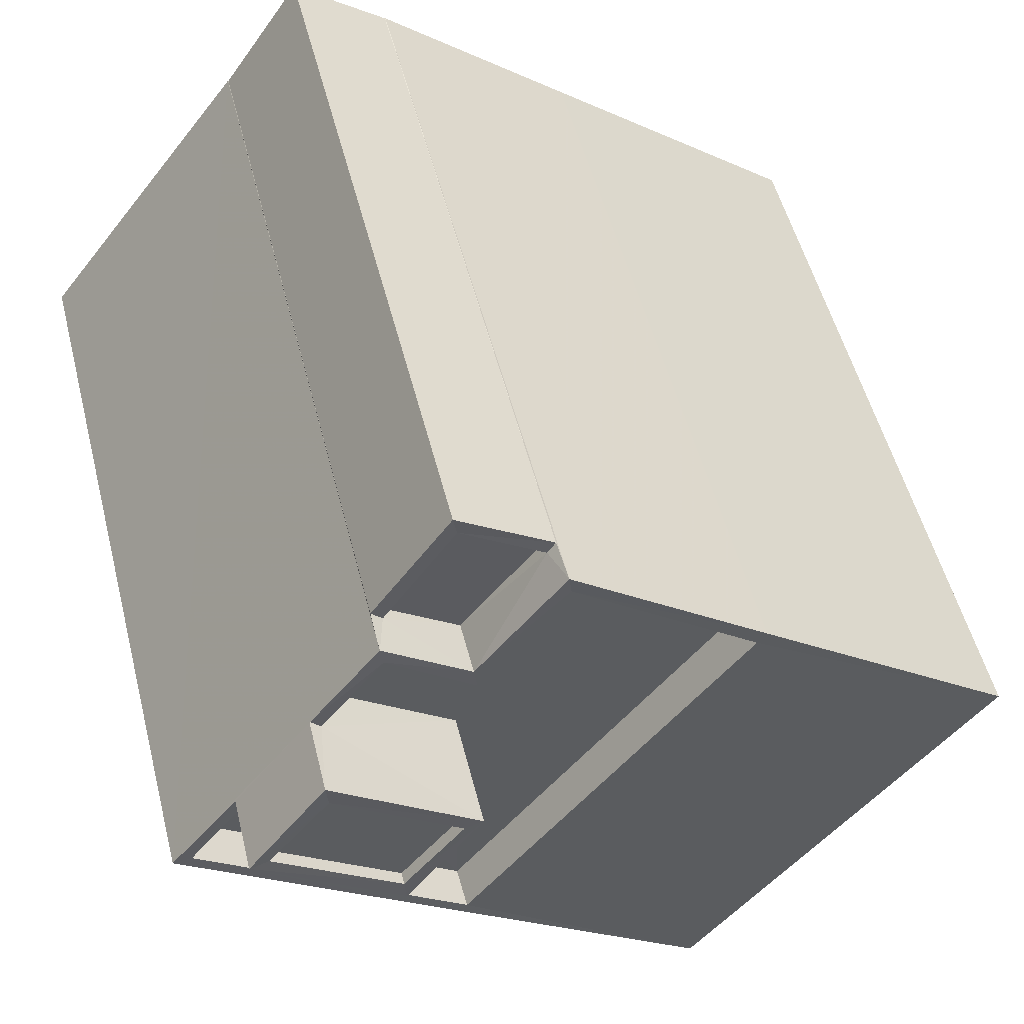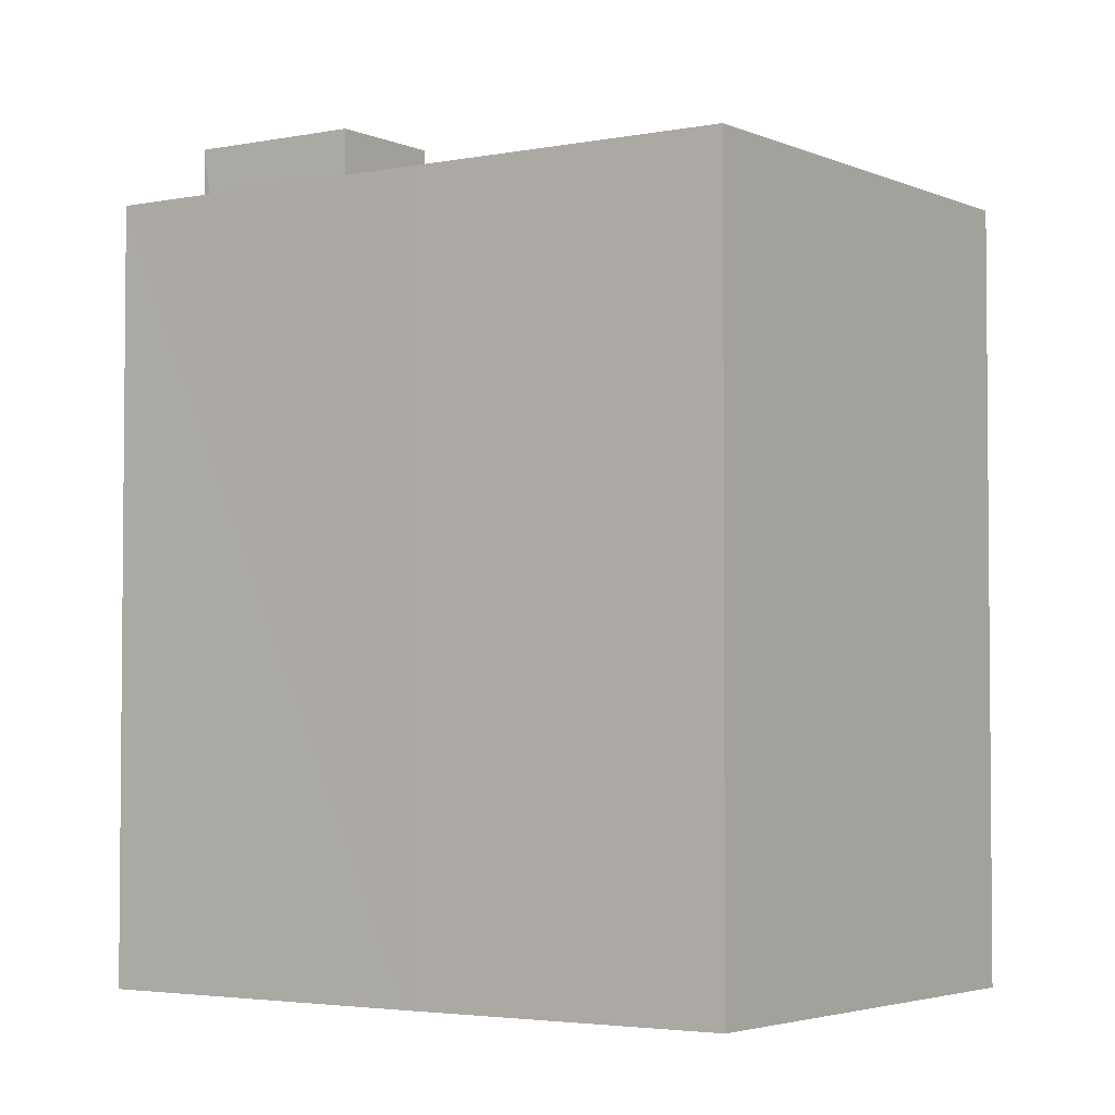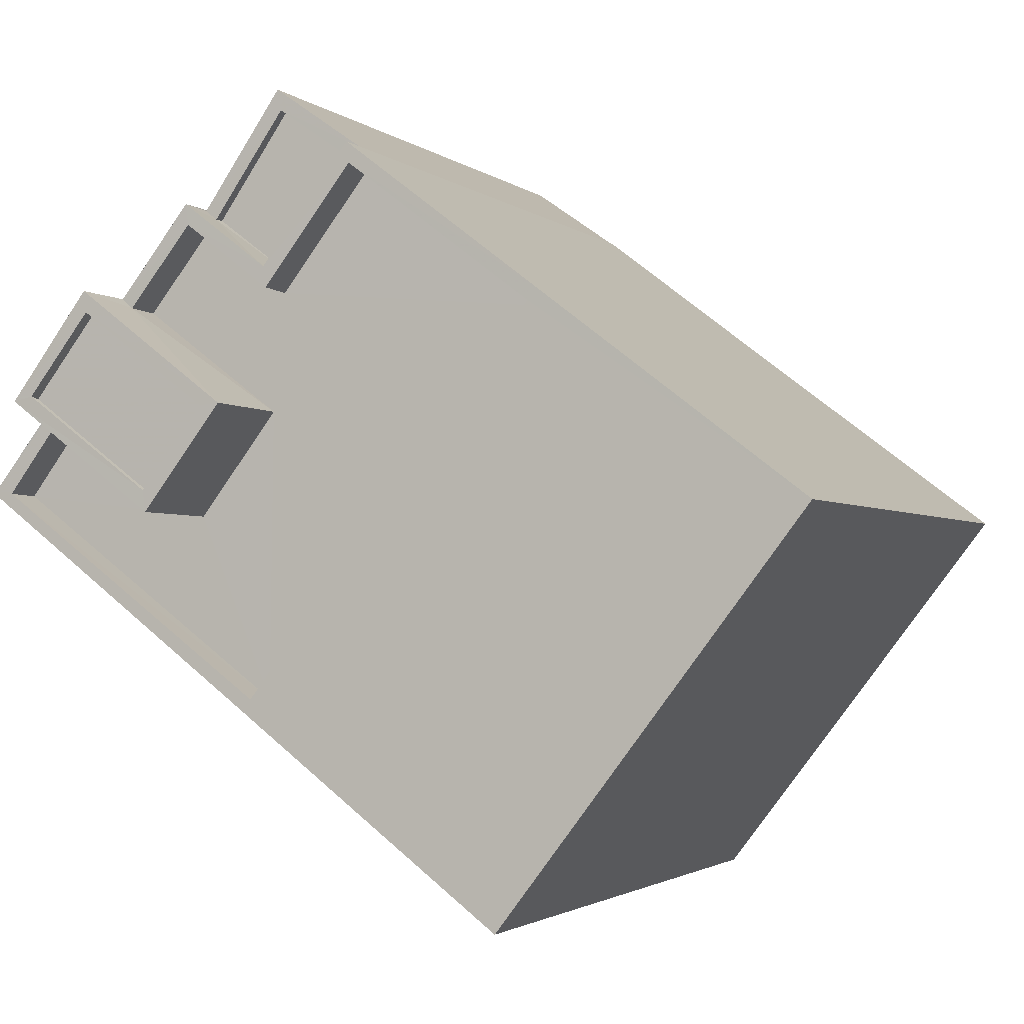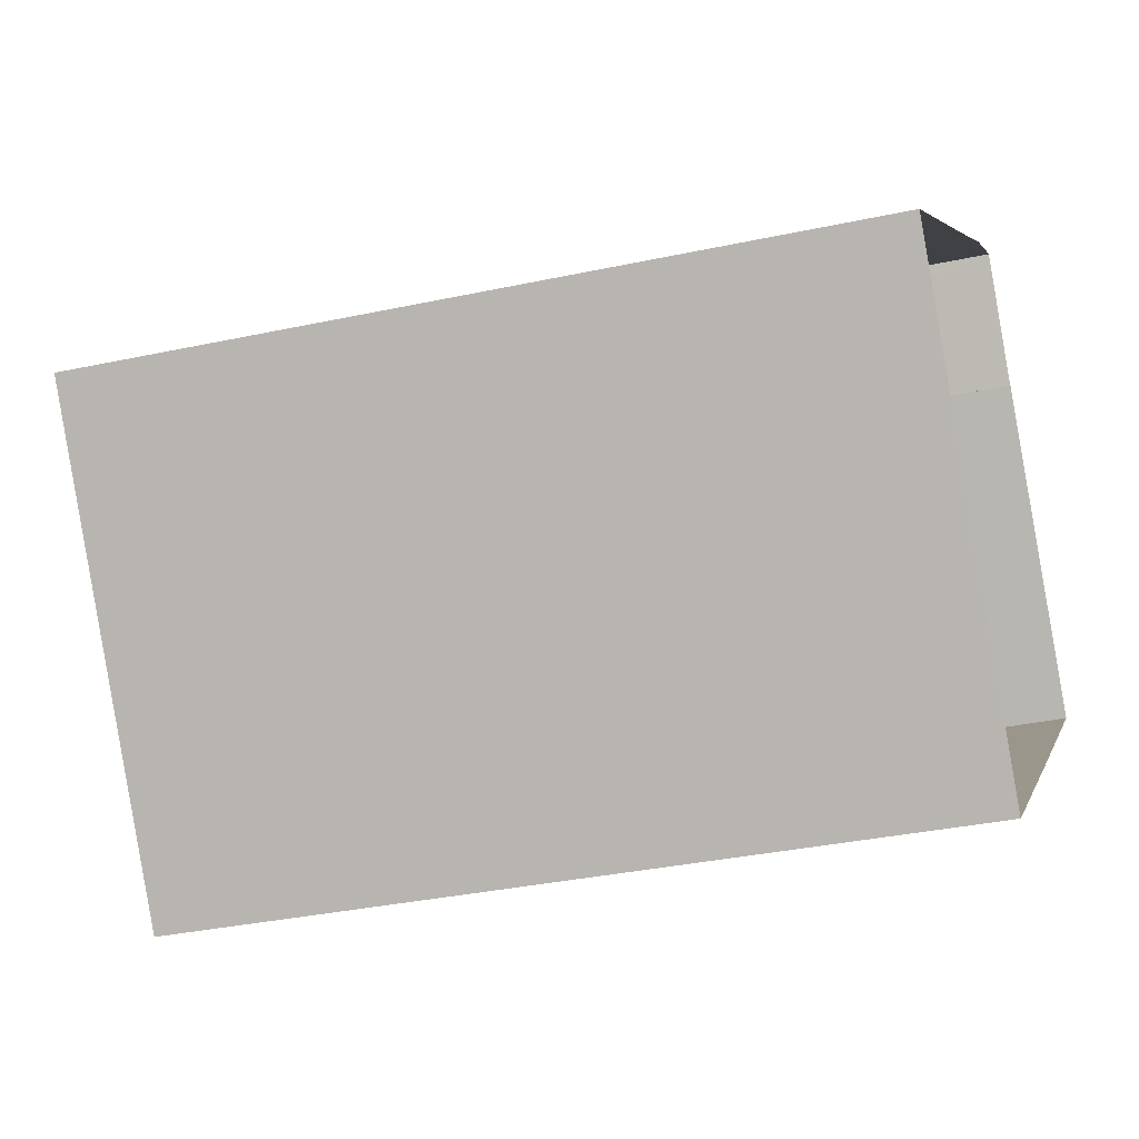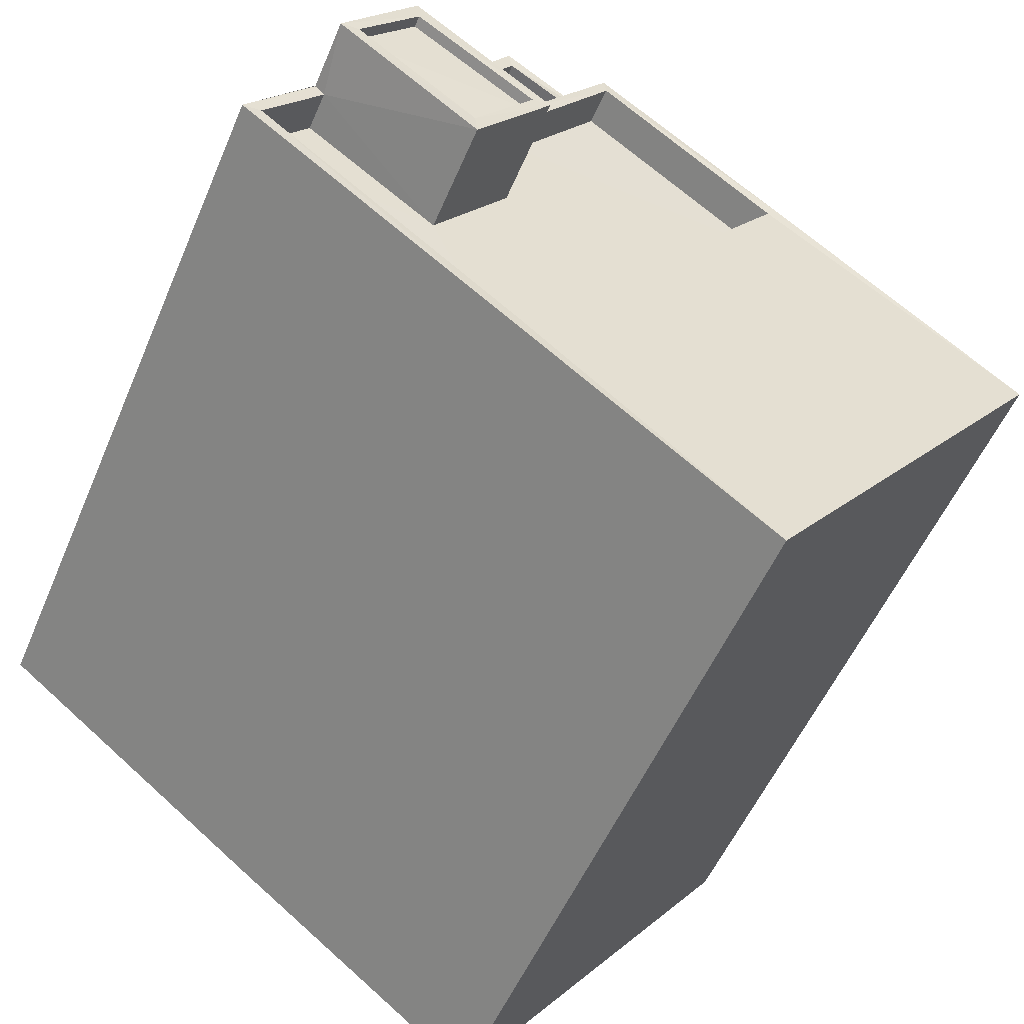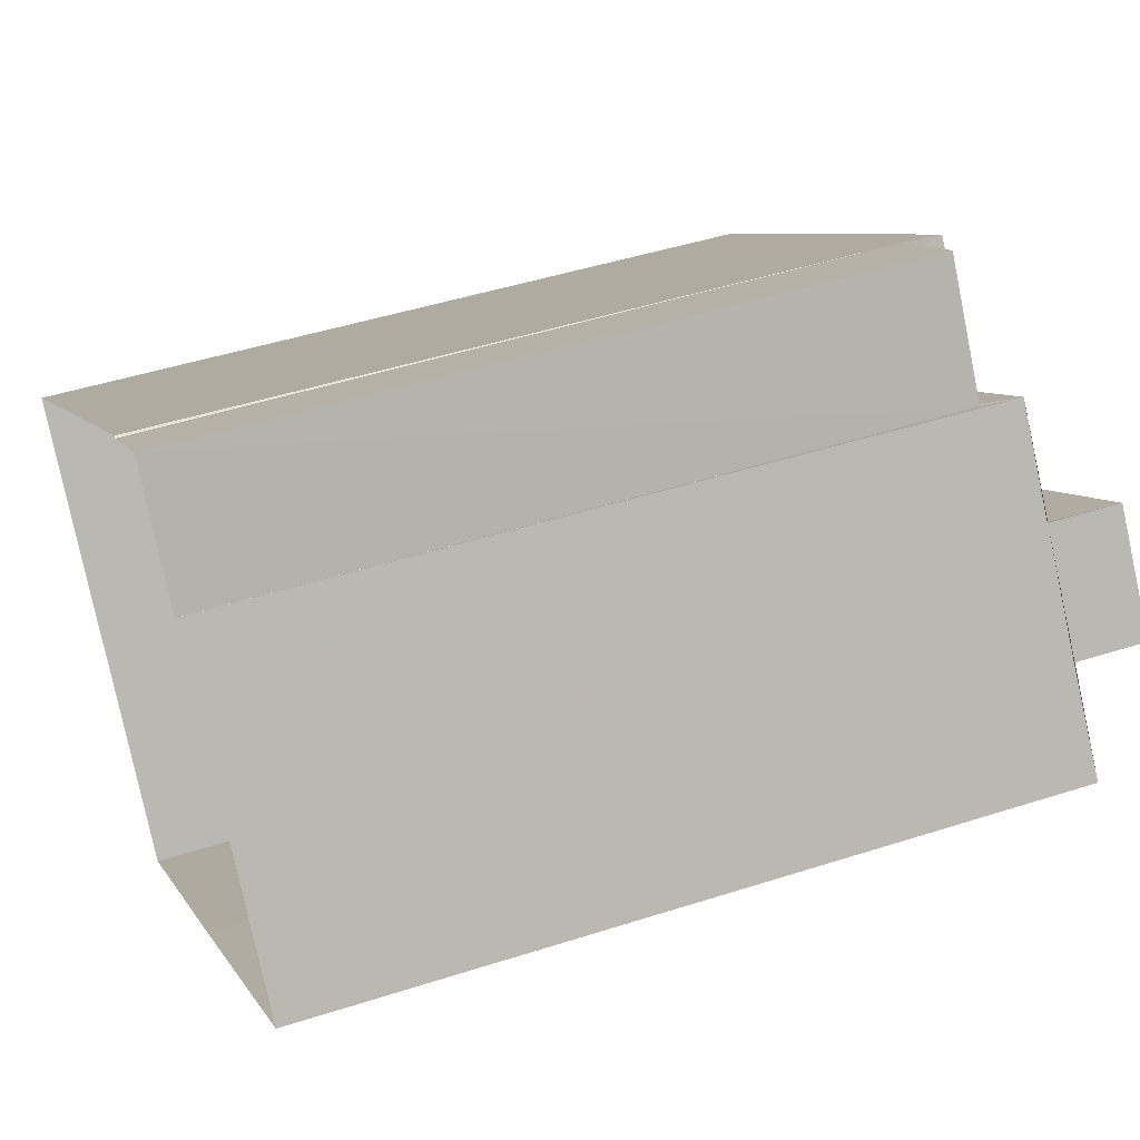
<metadata>
{"format":"obj","ext":"obj","renderer":"f3d","projection":"perspective","resolution":1024,"background":"white","views":[{"elev":51.9,"azim":-14.0,"up":"+Y"},{"elev":-3.3,"azim":-2.8,"up":"+Z"},{"elev":-1.9,"azim":21.7,"up":"+Y"},{"elev":-34.6,"azim":106.2,"up":"+Y"},{"elev":-53.0,"azim":-22.5,"up":"+Y"},{"elev":45.6,"azim":-110.5,"up":"+Y"}]}
</metadata>
<code>
v 1.197e+05 7.867e+05 21.2
v 1.198e+05 7.867e+05 21.2
v 1.197e+05 7.867e+05 21.2
v 1.198e+05 7.867e+05 21.19
v 1.198e+05 7.867e+05 21.19
v 1.197e+05 7.867e+05 21.2
v 1.197e+05 7.867e+05 21.2
v 1.197e+05 7.867e+05 21.2
v 1.197e+05 7.867e+05 21.2
v 1.197e+05 7.867e+05 21.2
v 1.197e+05 7.867e+05 36.73
v 1.197e+05 7.867e+05 36.73
v 1.197e+05 7.867e+05 36.72
v 1.197e+05 7.867e+05 36.72
v 1.198e+05 7.867e+05 36.72
v 1.197e+05 7.867e+05 36.72
v 1.197e+05 7.867e+05 36.72
v 1.197e+05 7.867e+05 36.72
v 1.197e+05 7.867e+05 36.73
v 1.197e+05 7.867e+05 36.73
v 1.197e+05 7.867e+05 37.62
v 1.197e+05 7.867e+05 37.62
v 1.198e+05 7.867e+05 37.62
v 1.198e+05 7.867e+05 37.62
v 1.197e+05 7.867e+05 37.63
v 1.197e+05 7.867e+05 37.63
v 1.197e+05 7.867e+05 37.62
v 1.197e+05 7.867e+05 37.63
v 1.197e+05 7.867e+05 37.63
v 1.197e+05 7.867e+05 37.62
v 1.197e+05 7.867e+05 37.62
v 1.197e+05 7.867e+05 37.63
v 1.197e+05 7.867e+05 37.62
v 1.197e+05 7.867e+05 37.63
v 1.197e+05 7.867e+05 37.63
v 1.197e+05 7.867e+05 37.63
v 1.198e+05 7.867e+05 37.62
v 1.198e+05 7.867e+05 37.62
v 1.197e+05 7.867e+05 36.47
v 1.197e+05 7.867e+05 36.46
v 1.197e+05 7.867e+05 36.47
v 1.197e+05 7.867e+05 36.46
v 1.197e+05 7.867e+05 36.72
v 1.197e+05 7.867e+05 36.72
v 1.197e+05 7.867e+05 36.72
v 1.197e+05 7.867e+05 36.71
v 1.197e+05 7.867e+05 36.72
v 1.197e+05 7.867e+05 36.71
v 1.197e+05 7.867e+05 38.96
v 1.197e+05 7.867e+05 38.96
v 1.197e+05 7.867e+05 38.96
v 1.197e+05 7.867e+05 38.96
v 1.197e+05 7.867e+05 39.21
v 1.197e+05 7.867e+05 39.21
v 1.197e+05 7.867e+05 39.21
v 1.197e+05 7.867e+05 39.21
v 1.197e+05 7.867e+05 39.21
v 1.197e+05 7.867e+05 39.21
v 1.197e+05 7.867e+05 39.21
v 1.197e+05 7.867e+05 39.21
f 1 2 3
f 4 5 2
f 6 7 3
f 2 5 8
f 9 6 10
f 10 6 8
f 6 3 2
f 6 2 8
f 11 12 13
f 14 13 15
f 15 16 17
f 18 19 17
f 18 20 19
f 16 18 17
f 13 12 16
f 15 13 16
f 21 22 23
f 23 22 24
f 25 26 27
f 21 27 22
f 28 29 25
f 30 31 32
f 30 32 28
f 22 27 33
f 32 34 35
f 33 27 26
f 29 36 26
f 28 35 29
f 25 29 26
f 28 32 35
f 24 37 23
f 37 24 38
f 30 38 31
f 38 24 31
f 39 40 41
f 39 42 40
f 43 44 45
f 45 44 46
f 43 47 44
f 46 44 48
f 49 50 51
f 49 52 50
f 53 54 55
f 56 57 58
f 59 56 58
f 54 57 56
f 55 54 60
f 60 54 56
f 55 58 53
f 55 59 58
f 32 17 19
f 32 31 17
f 20 32 19
f 20 34 32
f 36 12 11
f 26 36 11
f 26 11 13
f 33 26 13
f 33 13 14
f 22 33 14
f 15 22 14
f 15 24 22
f 8 28 10
f 8 30 28
f 9 28 25
f 9 10 28
f 27 42 47
f 27 47 25
f 25 43 9
f 42 39 47
f 43 6 9
f 25 47 43
f 3 46 1
f 1 46 21
f 21 48 27
f 48 40 42
f 48 42 27
f 21 46 48
f 2 1 21
f 23 2 21
f 38 5 4
f 37 38 4
f 30 8 5
f 38 30 5
f 23 4 2
f 23 37 4
f 15 17 31
f 24 15 31
f 43 7 6
f 43 45 7
f 45 3 7
f 45 46 3
f 40 44 41
f 40 48 44
f 47 41 44
f 47 39 41
f 54 34 57
f 57 34 18
f 54 35 34
f 18 34 20
f 56 49 51
f 56 59 49
f 60 51 50
f 60 56 51
f 60 50 52
f 55 60 52
f 55 52 49
f 59 55 49
f 29 54 53
f 29 35 54
f 29 53 36
f 53 58 36
f 36 16 12
f 36 58 16
f 57 16 58
f 57 18 16

</code>
